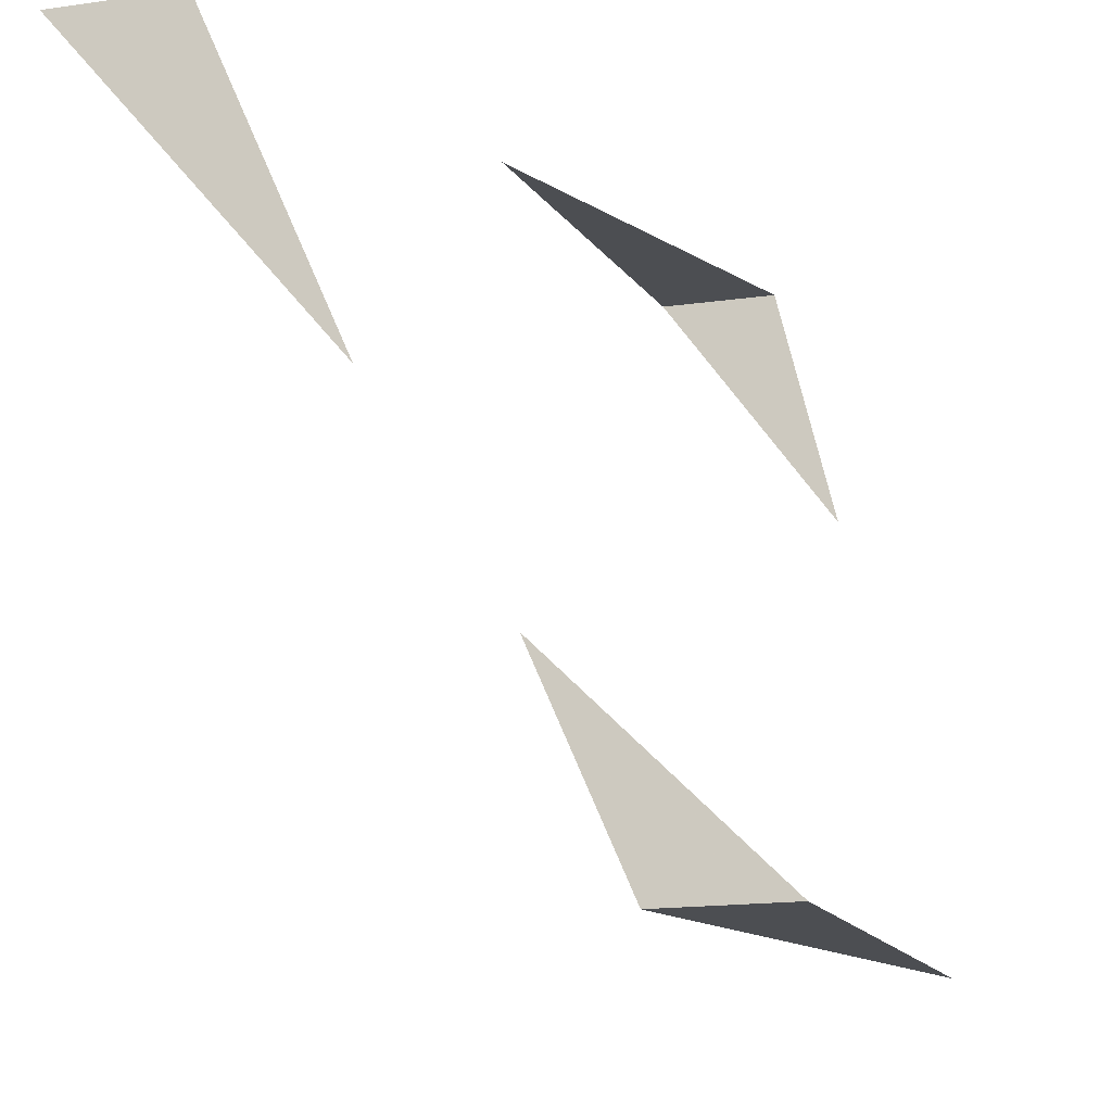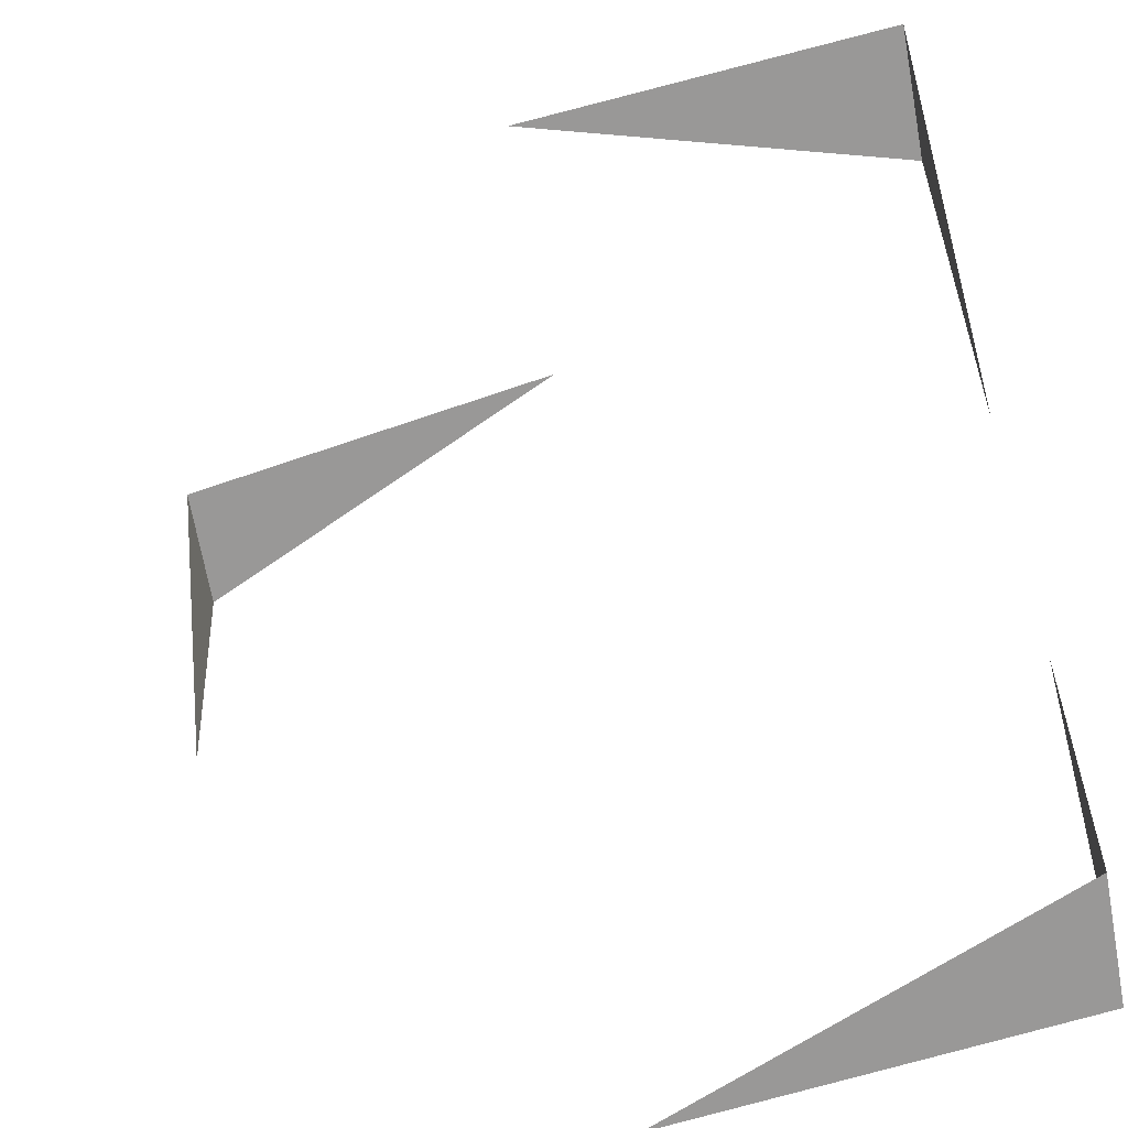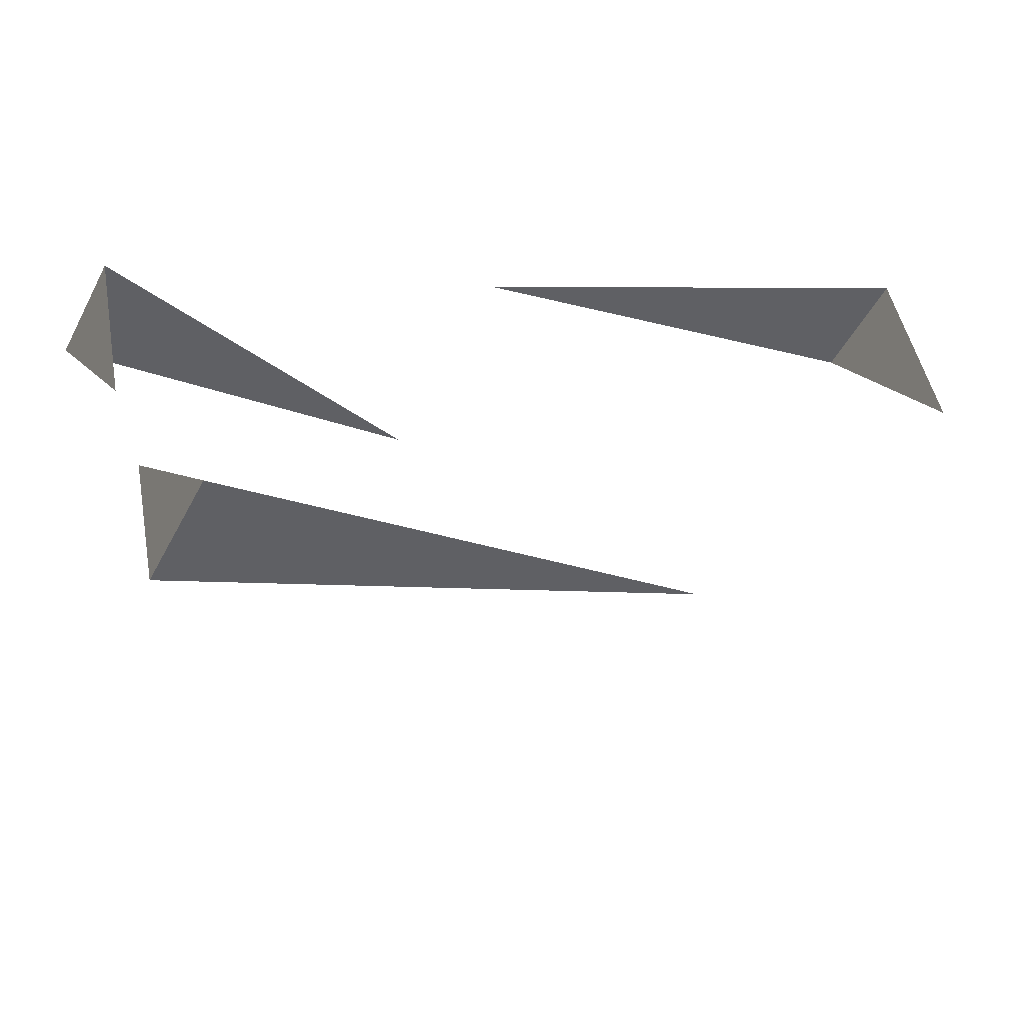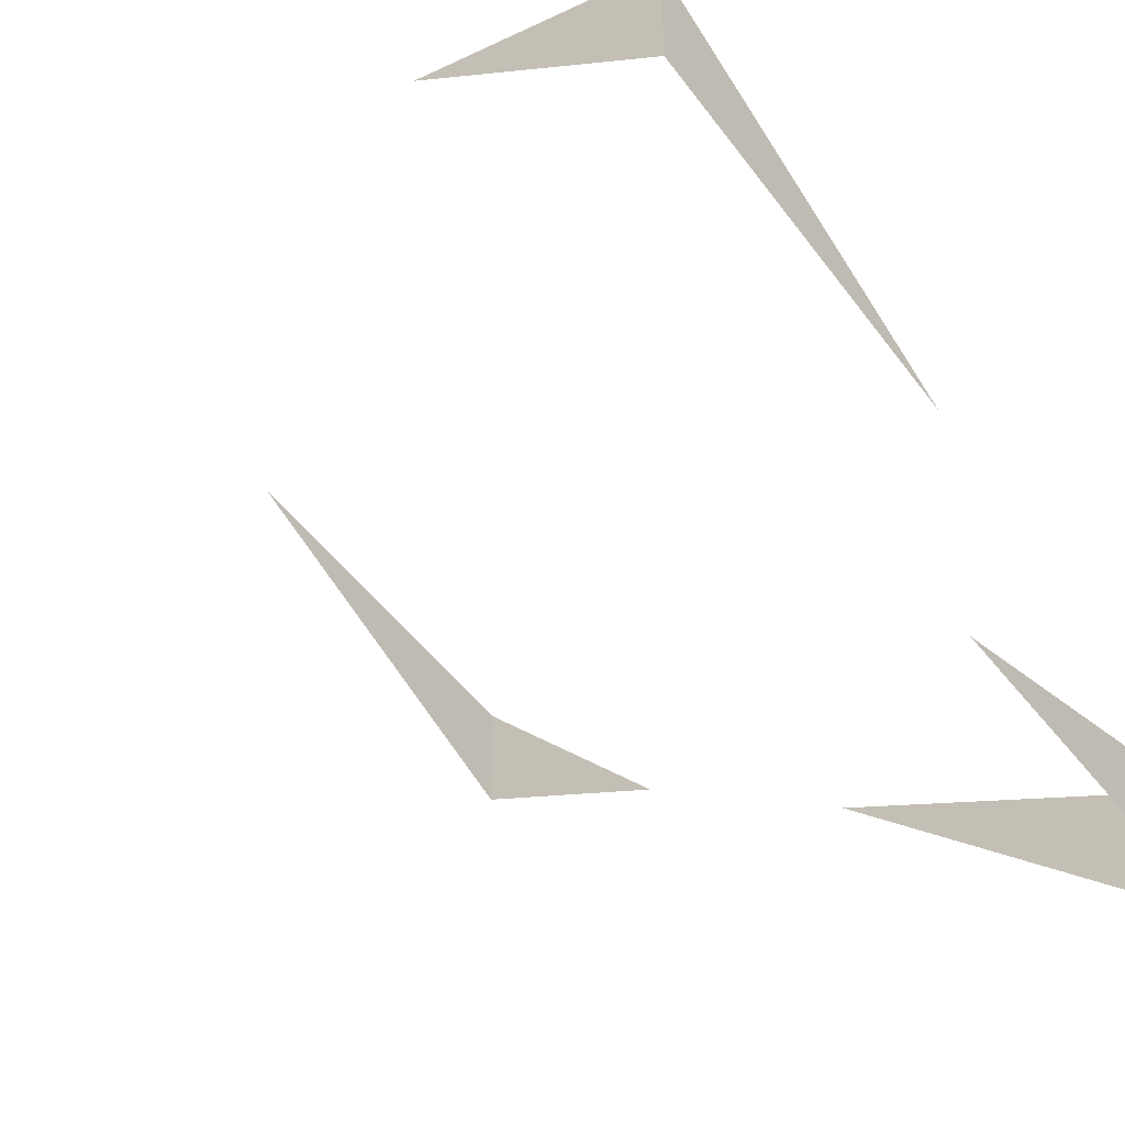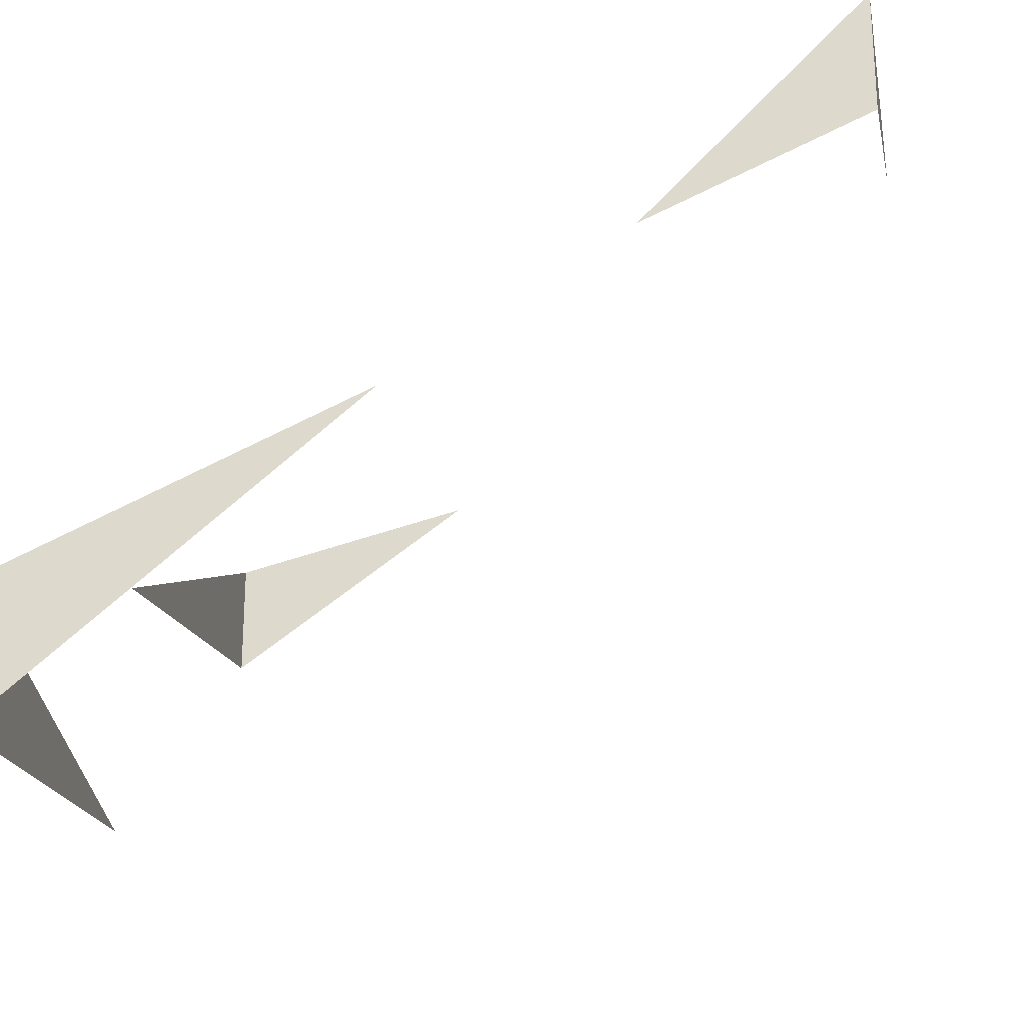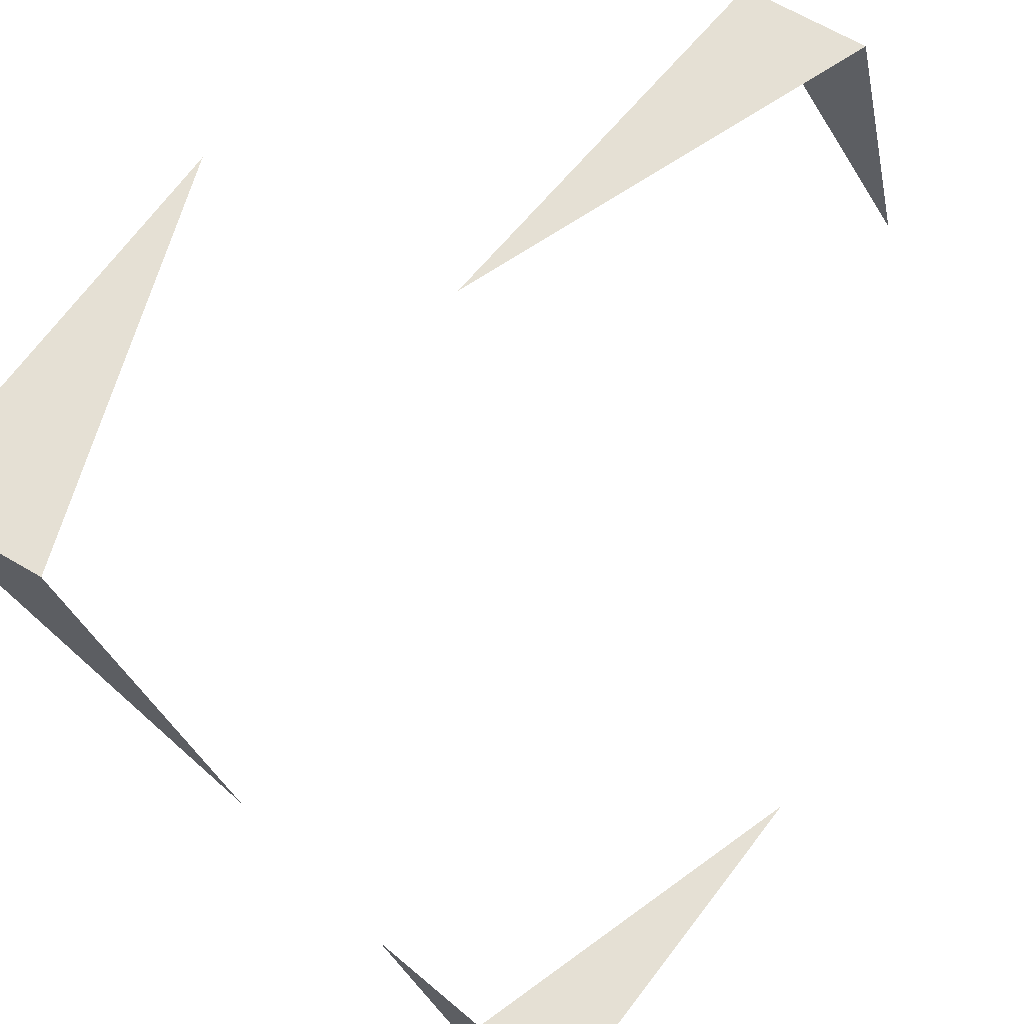
<metadata>
{"format":"obj","ext":"obj","renderer":"f3d","projection":"perspective","resolution":1024,"background":"white","views":[{"elev":-17.0,"azim":105.8,"up":"+Z"},{"elev":-68.7,"azim":10.2,"up":"+Z"},{"elev":-44.5,"azim":154.9,"up":"+Z"},{"elev":-44.3,"azim":-53.1,"up":"+Y"},{"elev":-24.4,"azim":100.4,"up":"+Y"},{"elev":65.8,"azim":120.7,"up":"+Z"}]}
</metadata>
<code>
v 0 -0.6484 -0.2031
v 0.2031 -0.6719 -0.2031
v 0.2031 -0.7344 -0.2031
v 0.2031 -0.7812 -0.09375
v 0.2031 -1 0.2031
v 0.2031 -0.8516 0.02344
v 0.2031 -0.9297 0.2031
v 0 -0.9844 0.2031
v -0.2031 -0.7578 0.2031
v -0.2031 -0.8203 0.2031
v 0 -0.8516 0.2031
v -0.2031 -0.7266 0.07031
f 1 2 3
f 3 2 4
f 5 6 7
f 5 7 8
f 9 10 11
f 10 9 12

</code>
